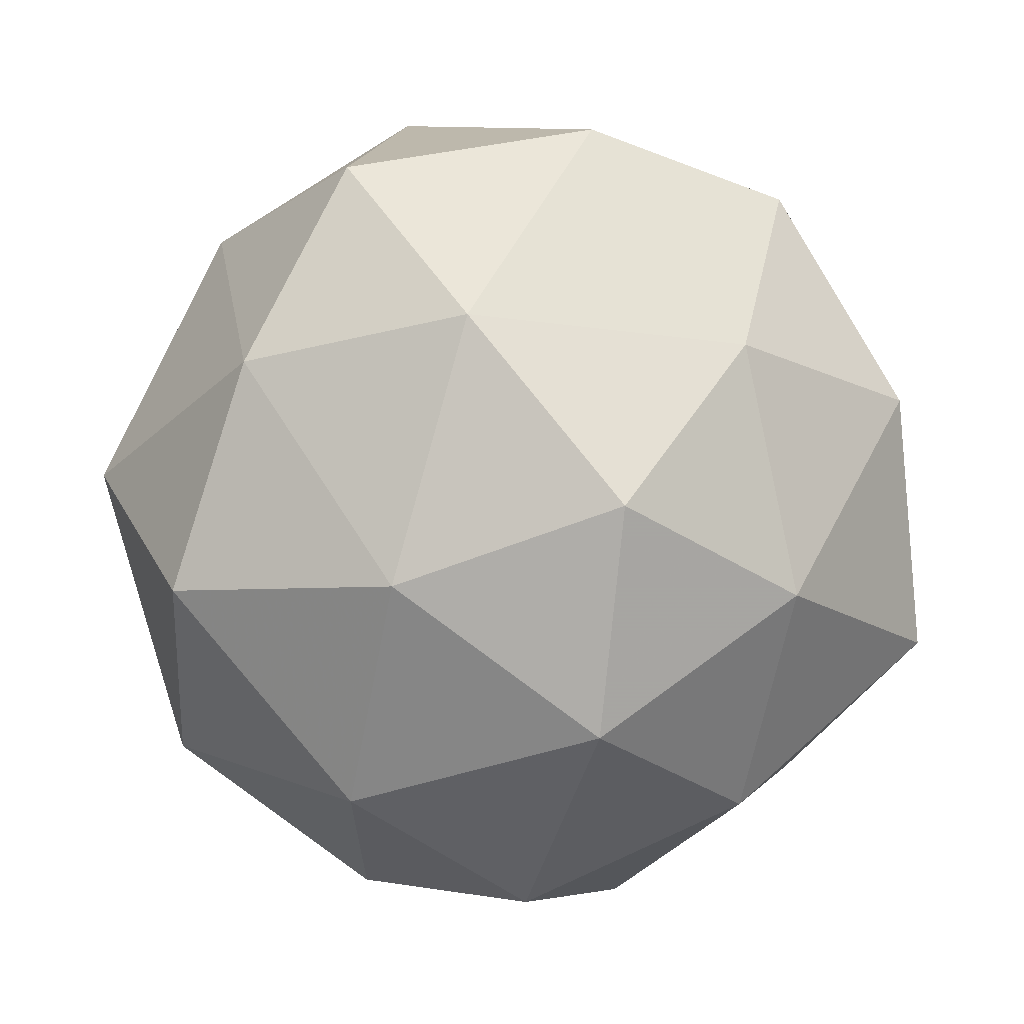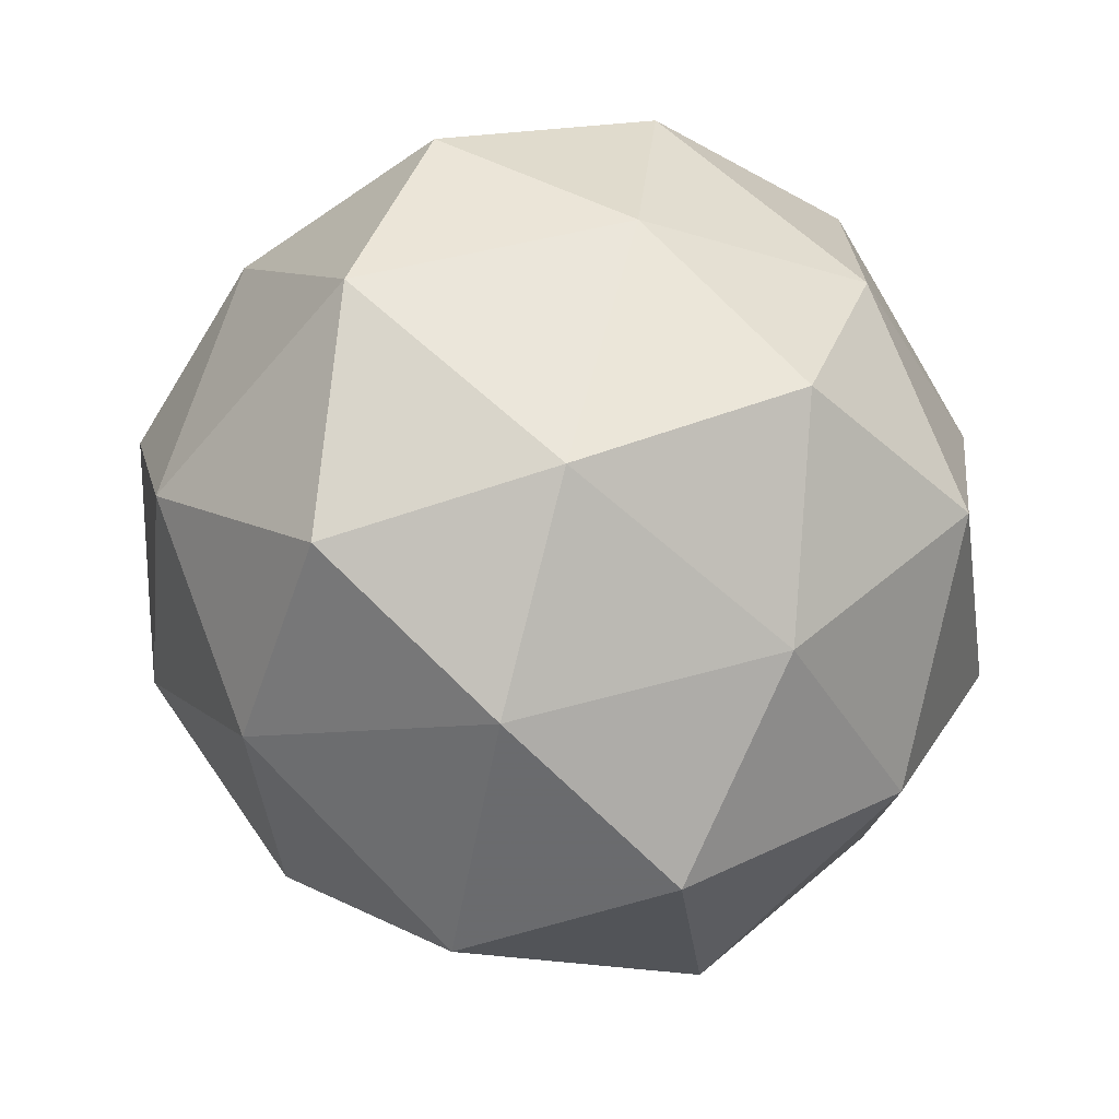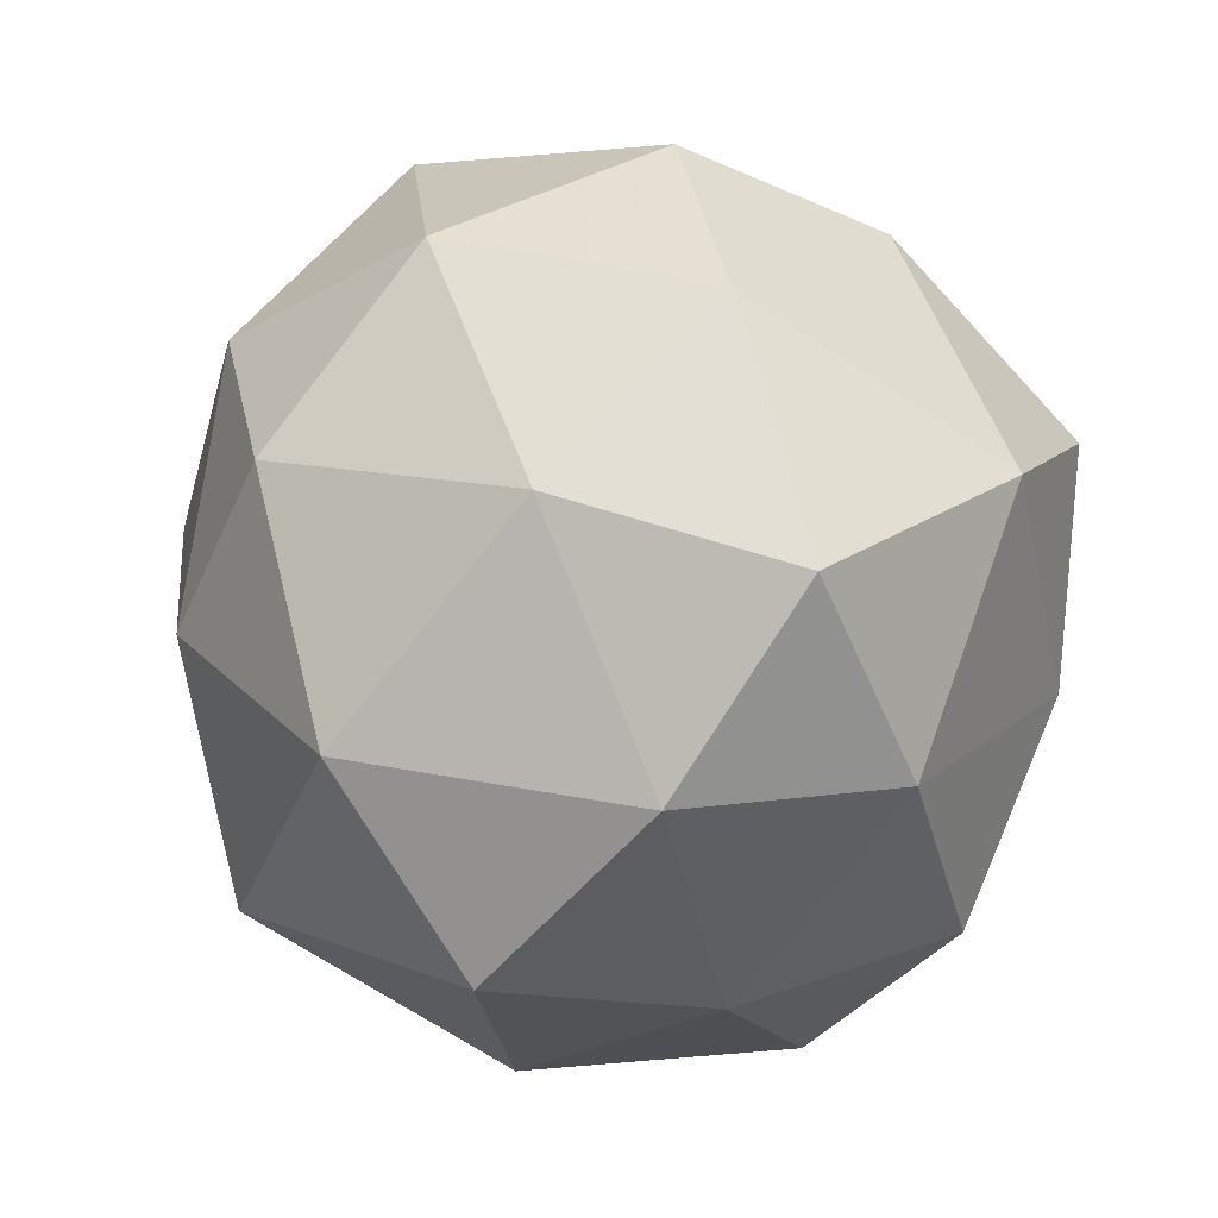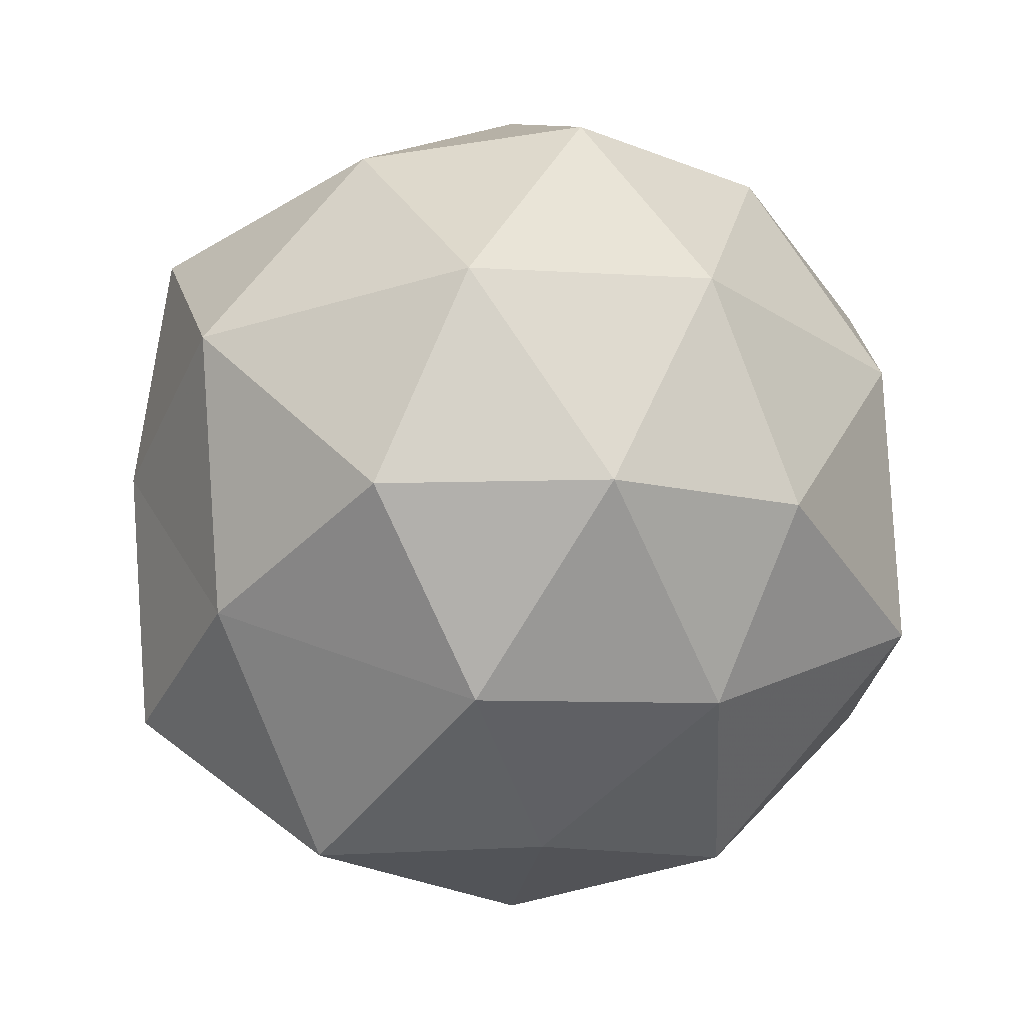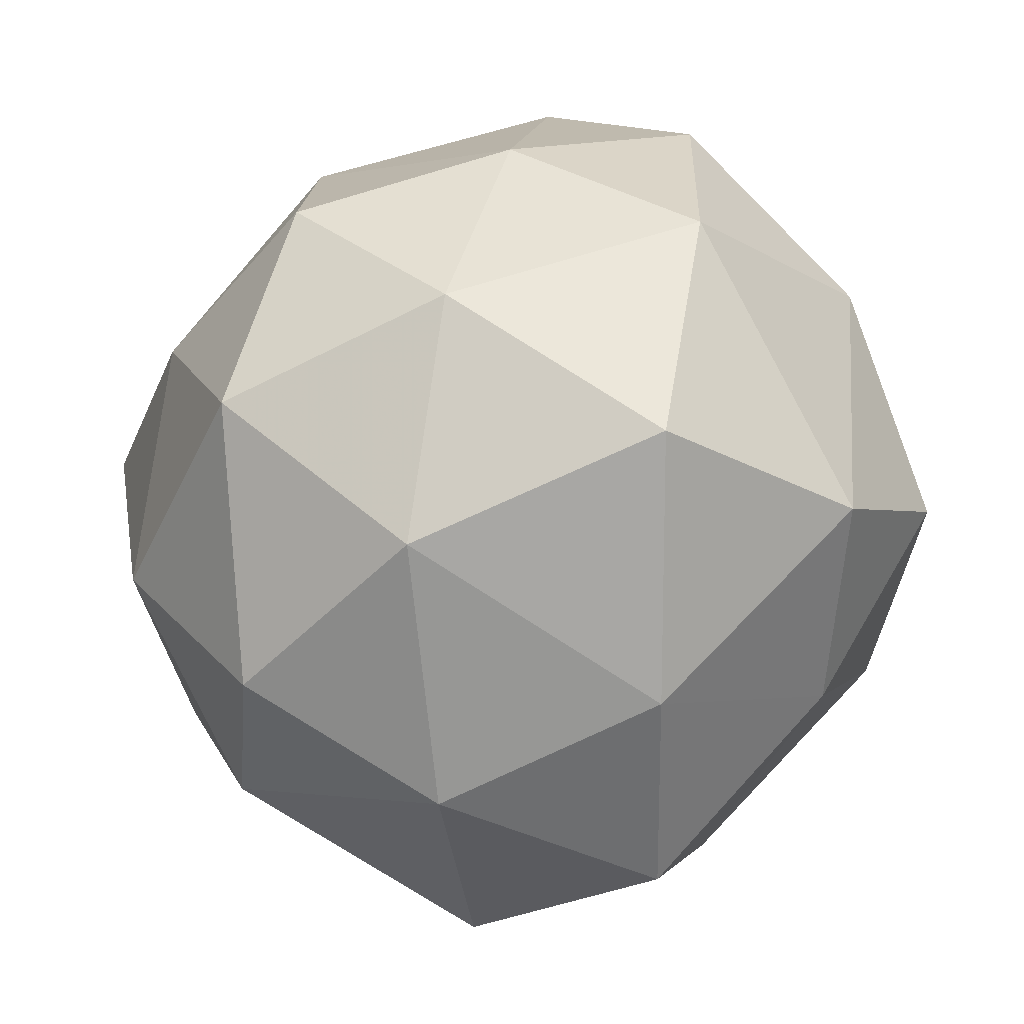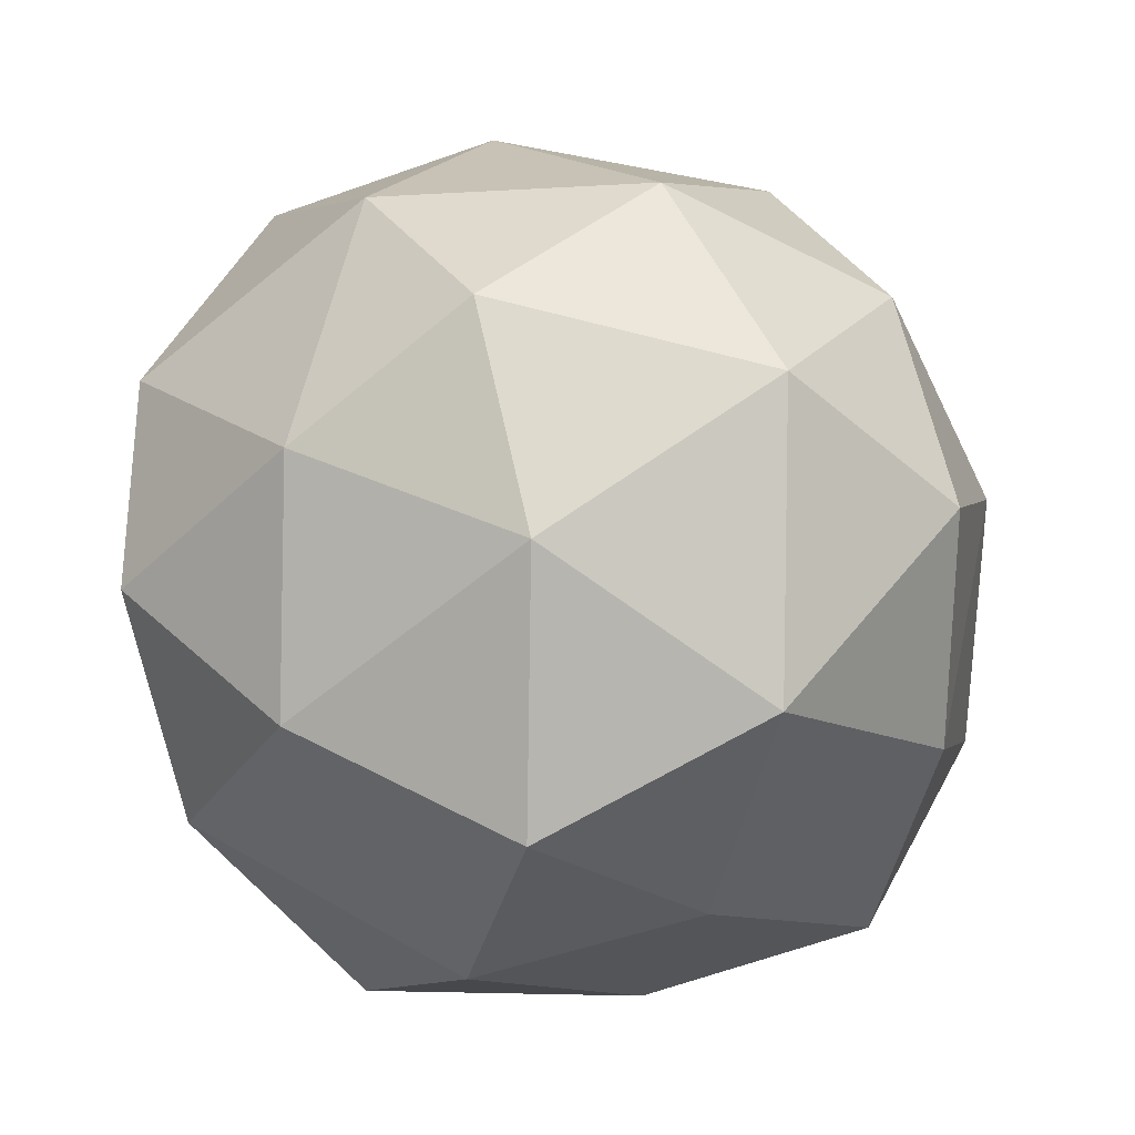
<metadata>
{"format":"obj","ext":"obj","renderer":"f3d","projection":"perspective","resolution":1024,"background":"white","views":[{"elev":-37.3,"azim":-25.8,"up":"+Y"},{"elev":45.6,"azim":-71.5,"up":"+Z"},{"elev":11.9,"azim":-69.1,"up":"+Y"},{"elev":33.5,"azim":-167.6,"up":"+Y"},{"elev":15.8,"azim":45.1,"up":"+Z"},{"elev":64.4,"azim":91.2,"up":"+Y"}]}
</metadata>
<code>
v 1322 -257.4 -1652
v 1322 -257.4 -1652
v 1322 -257.4 -1652
v 1322 -257.4 -1652
v 1322 -257.5 -1652
v 1322 -257.4 -1652
v 1322 -257.3 -1652
v 1322 -257.4 -1652
v 1322 -257.5 -1652
v 1322 -257.5 -1652
v 1322 -257.4 -1652
v 1322 -257.4 -1652
v 1322 -257.4 -1652
v 1322 -257.4 -1652
v 1322 -257.4 -1652
v 1322 -257.4 -1652
v 1322 -257.4 -1652
v 1322 -257.4 -1652
v 1322 -257.4 -1652
v 1322 -257.5 -1652
v 1322 -257.5 -1652
v 1322 -257.5 -1652
v 1322 -257.4 -1652
v 1322 -257.4 -1652
v 1322 -257.3 -1652
v 1322 -257.3 -1652
v 1322 -257.4 -1652
v 1322 -257.4 -1652
v 1322 -257.5 -1652
v 1322 -257.5 -1652
v 1322 -257.5 -1652
v 1322 -257.5 -1652
v 1322 -257.3 -1652
v 1322 -257.3 -1652
v 1322 -257.4 -1652
v 1322 -257.5 -1652
v 1322 -257.4 -1652
v 1322 -257.4 -1652
v 1322 -257.4 -1652
v 1322 -257.4 -1652
v 1322 -257.4 -1652
v 1322 -257.4 -1652
f 1 14 13
f 2 14 16
f 1 13 18
f 1 18 20
f 1 20 17
f 2 16 23
f 3 15 25
f 4 19 27
f 5 21 29
f 6 22 31
f 2 23 26
f 3 25 28
f 4 27 30
f 5 29 32
f 6 31 24
f 7 33 38
f 8 34 40
f 9 35 41
f 10 36 42
f 11 37 39
f 39 42 12
f 39 37 42
f 37 10 42
f 42 41 12
f 42 36 41
f 36 9 41
f 41 40 12
f 41 35 40
f 35 8 40
f 40 38 12
f 40 34 38
f 34 7 38
f 38 39 12
f 38 33 39
f 33 11 39
f 24 37 11
f 24 31 37
f 31 10 37
f 32 36 10
f 32 29 36
f 29 9 36
f 30 35 9
f 30 27 35
f 27 8 35
f 28 34 8
f 28 25 34
f 25 7 34
f 26 33 7
f 26 23 33
f 23 11 33
f 31 32 10
f 31 22 32
f 22 5 32
f 29 30 9
f 29 21 30
f 21 4 30
f 27 28 8
f 27 19 28
f 19 3 28
f 25 26 7
f 25 15 26
f 15 2 26
f 23 24 11
f 23 16 24
f 16 6 24
f 17 22 6
f 17 20 22
f 20 5 22
f 20 21 5
f 20 18 21
f 18 4 21
f 18 19 4
f 18 13 19
f 13 3 19
f 16 17 6
f 16 14 17
f 14 1 17
f 13 15 3
f 13 14 15
f 14 2 15

</code>
